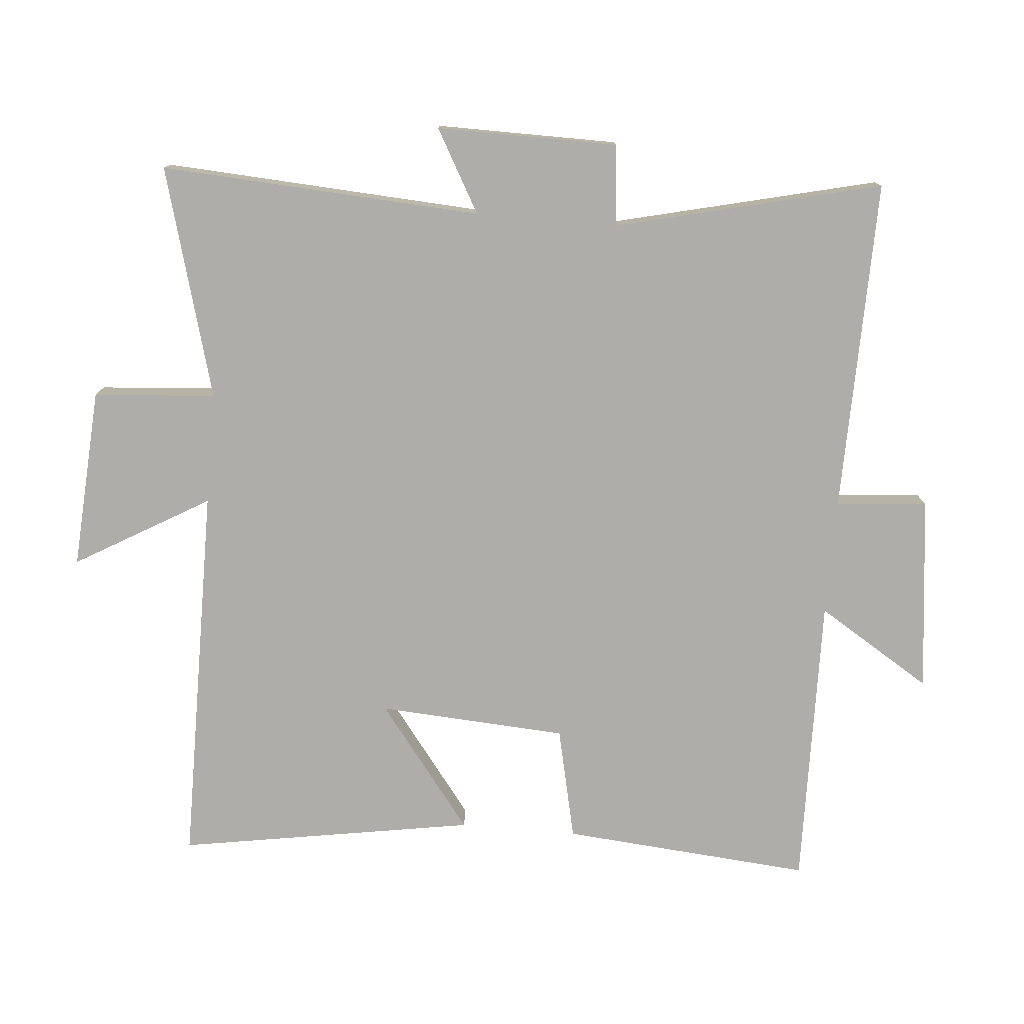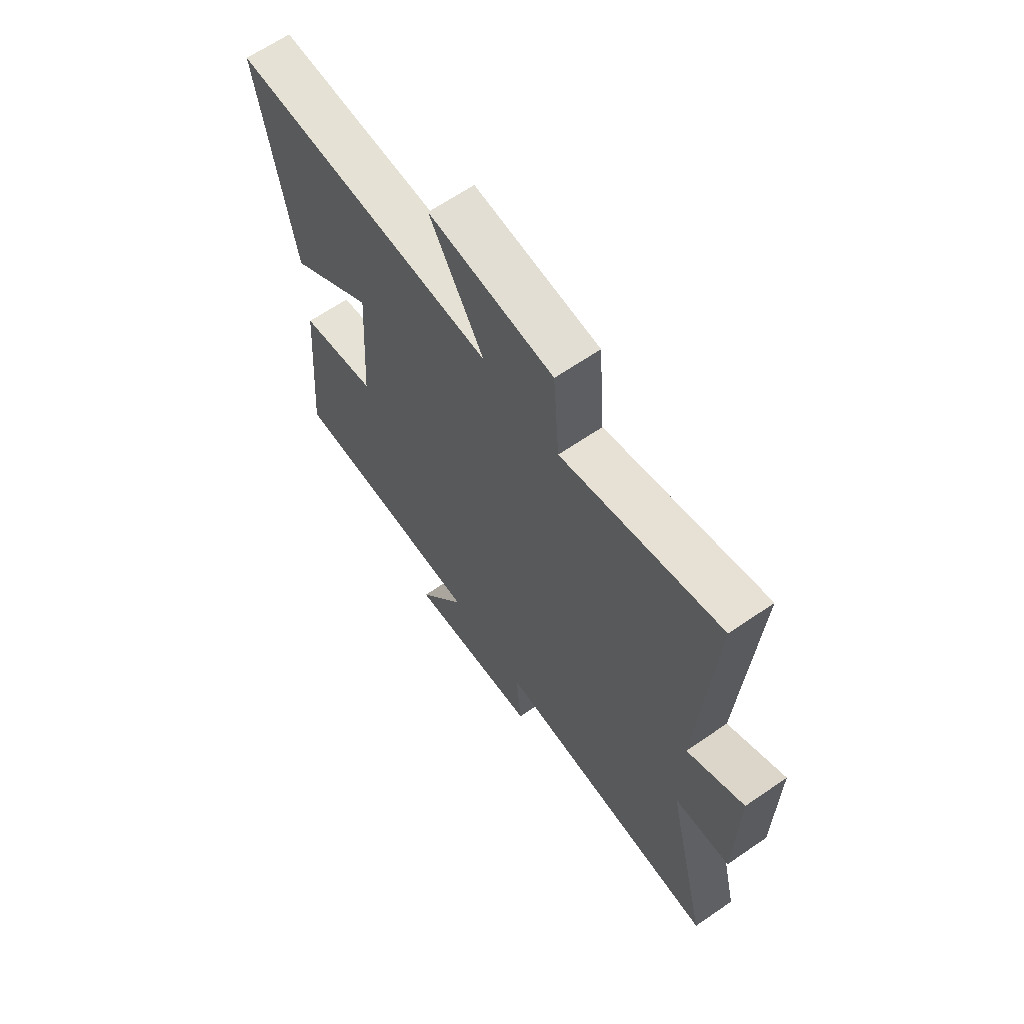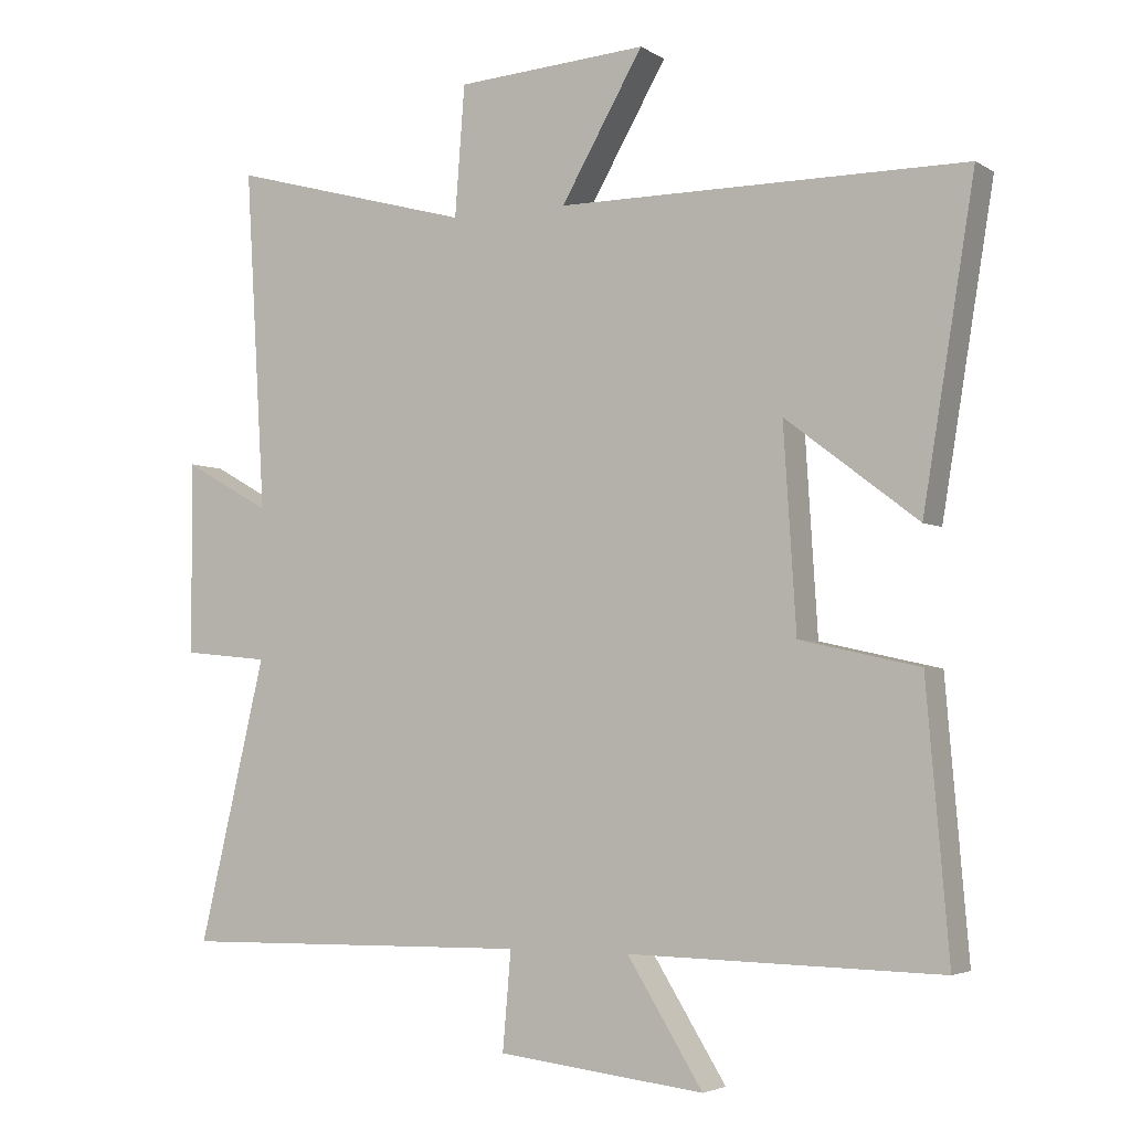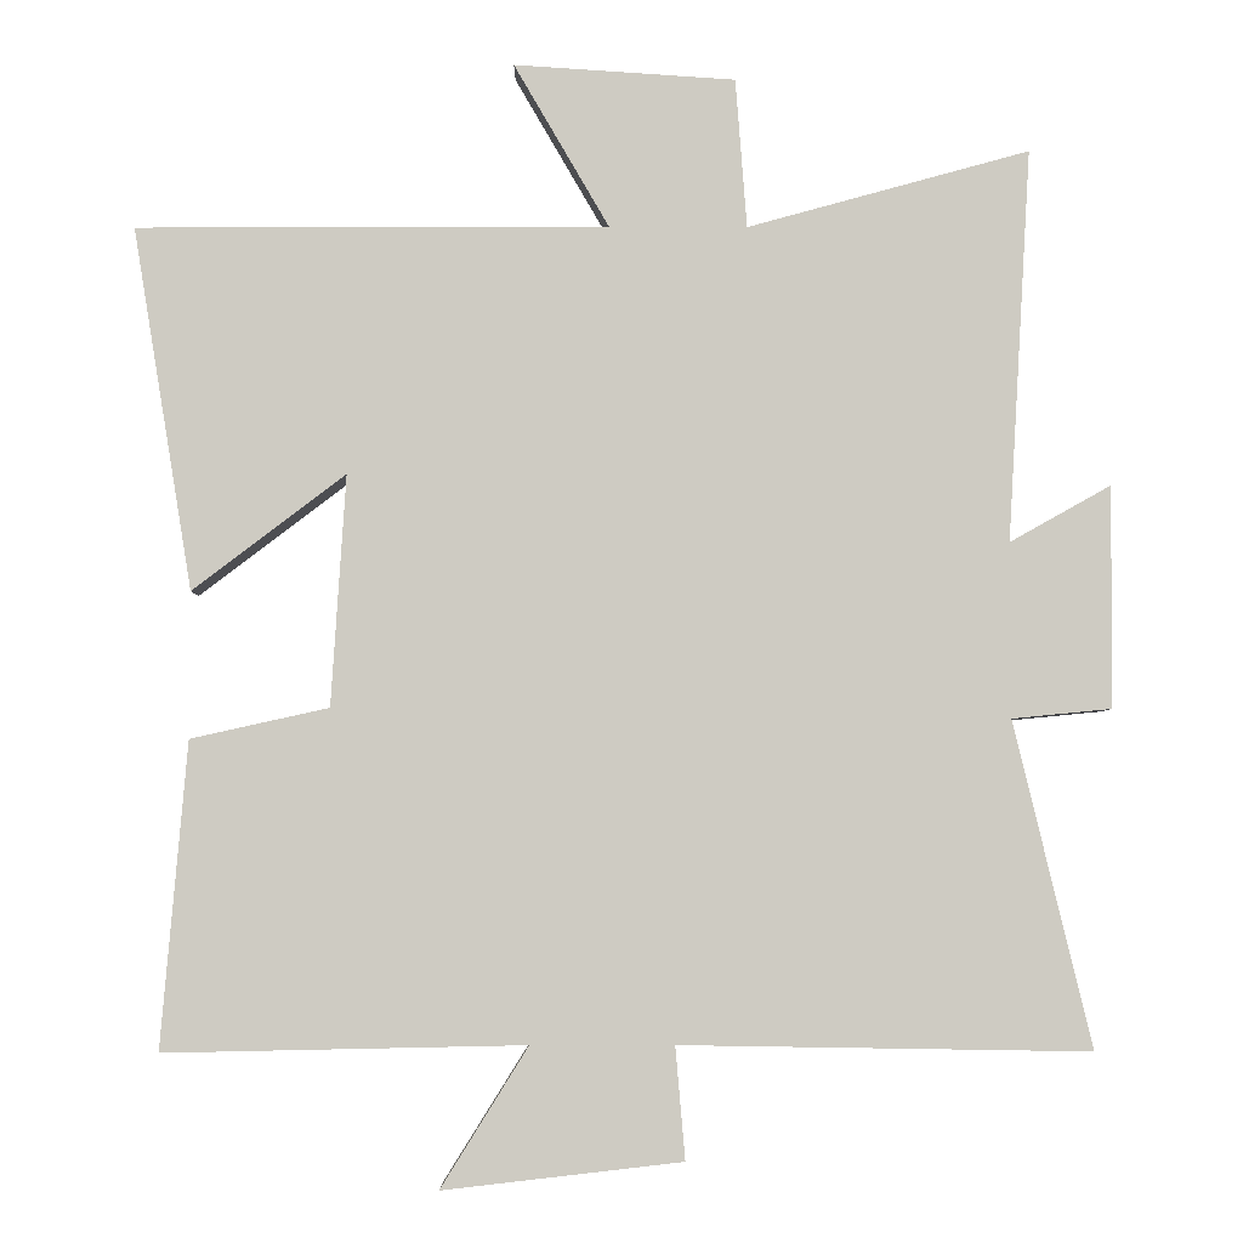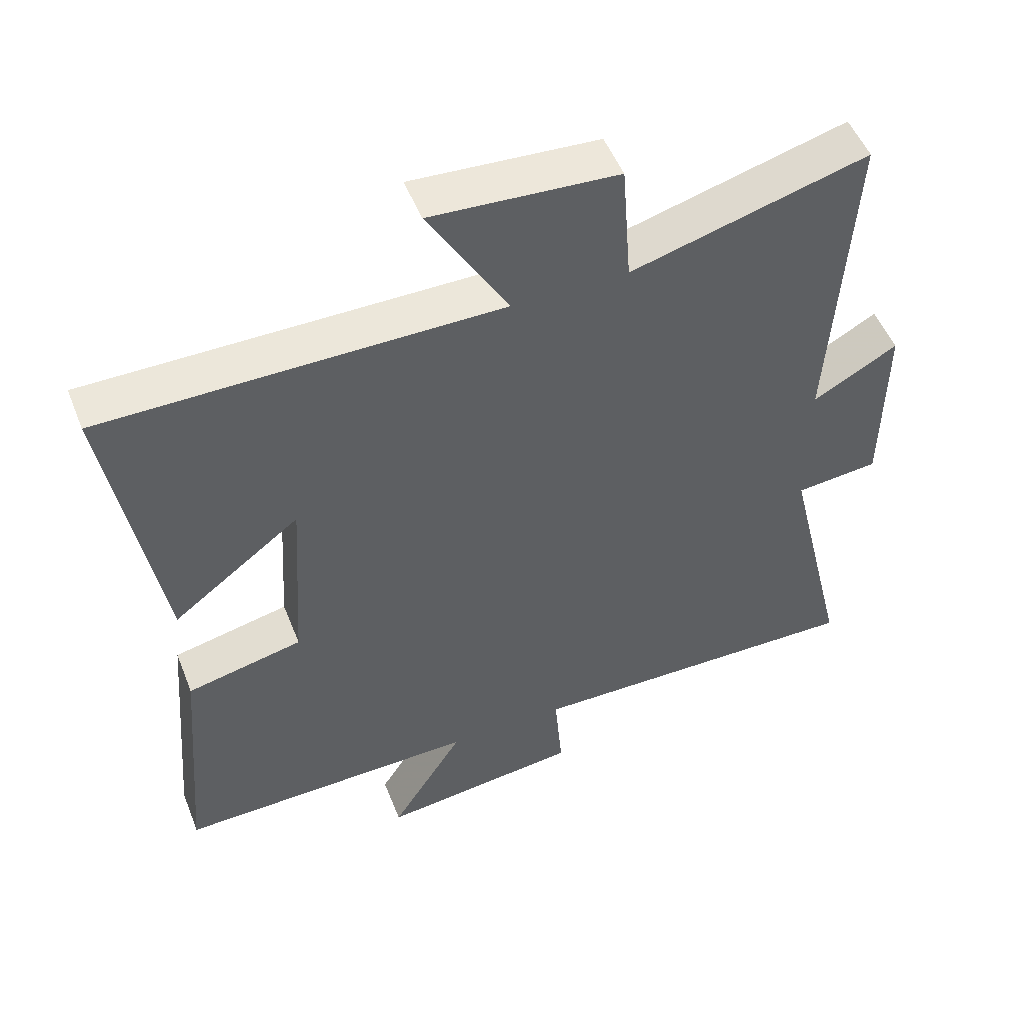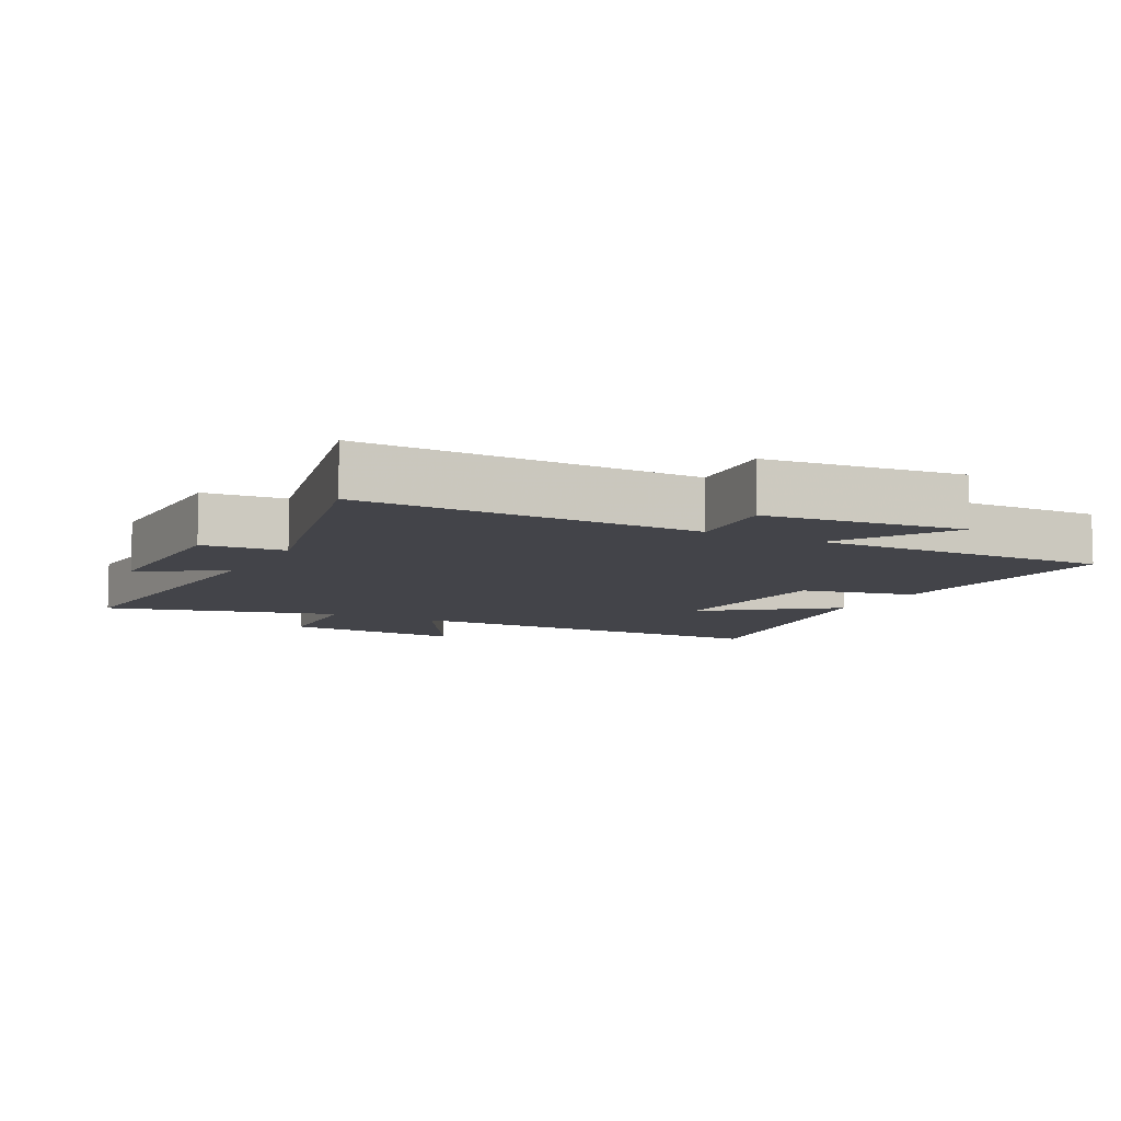
<metadata>
{"format":"obj","ext":"obj","renderer":"f3d","projection":"perspective","resolution":1024,"background":"white","views":[{"elev":-77.2,"azim":85.1,"up":"+Y"},{"elev":64.8,"azim":55.3,"up":"+Z"},{"elev":-3.9,"azim":-151.5,"up":"+Z"},{"elev":-4.4,"azim":-0.5,"up":"+Z"},{"elev":51.4,"azim":-21.3,"up":"+Z"},{"elev":-8.4,"azim":152.1,"up":"+Y"}]}
</metadata>
<code>
v -0.532 0.07 -0.509
v -0.5 0.07 -0.131
v -0.329 0.07 -0.093
v -0.311 0.07 0.193
v -0.5 0.07 0.049
v -0.574 0.07 0.498
v 0.01 0.07 0.5
v -0.108 0.07 0.703
v 0.166 0.07 0.685
v 0.18 0.07 0.5
v 0.529 0.07 0.596
v 0.5 0.07 0.11
v 0.625 0.07 0.18
v 0.623 0.07 -0.094
v 0.5 0.07 -0.106
v 0.596 0.07 -0.508
v 0.09 0.07 -0.5
v 0.102 0.07 -0.639
v -0.194 0.07 -0.673
v -0.086 0.07 -0.5
v -0.532 0 -0.509
v -0.5 0 -0.131
v -0.329 0 -0.093
v -0.311 0 0.193
v -0.5 0 0.049
v -0.574 0 0.498
v 0.01 0 0.5
v -0.108 0 0.703
v 0.166 0 0.685
v 0.18 0 0.5
v 0.529 0 0.596
v 0.5 0 0.11
v 0.625 0 0.18
v 0.623 0 -0.094
v 0.5 0 -0.106
v 0.596 0 -0.508
v 0.09 0 -0.5
v 0.102 0 -0.639
v -0.194 0 -0.673
v -0.086 0 -0.5
f 17 18 19 20
f 15 16 17
f 15 17 20
f 12 13 14 15
f 12 15 20 1
f 10 11 12 1
f 7 8 9 10
f 4 5 6 7
f 3 4 7 10
f 1 2 3
f 1 3 10
f 40 39 38 37
f 37 36 35
f 40 37 35
f 35 34 33 32
f 21 40 35 32
f 21 32 31 30
f 30 29 28 27
f 27 26 25 24
f 30 27 24 23
f 23 22 21
f 30 23 21
f 1 21 22 2
f 2 22 23 3
f 3 23 24 4
f 4 24 25 5
f 5 25 26 6
f 6 26 27 7
f 7 27 28 8
f 8 28 29 9
f 9 29 30 10
f 10 30 31 11
f 11 31 32 12
f 12 32 33 13
f 13 33 34 14
f 14 34 35 15
f 15 35 36 16
f 16 36 37 17
f 17 37 38 18
f 18 38 39 19
f 19 39 40 20
f 20 40 21 1

</code>
